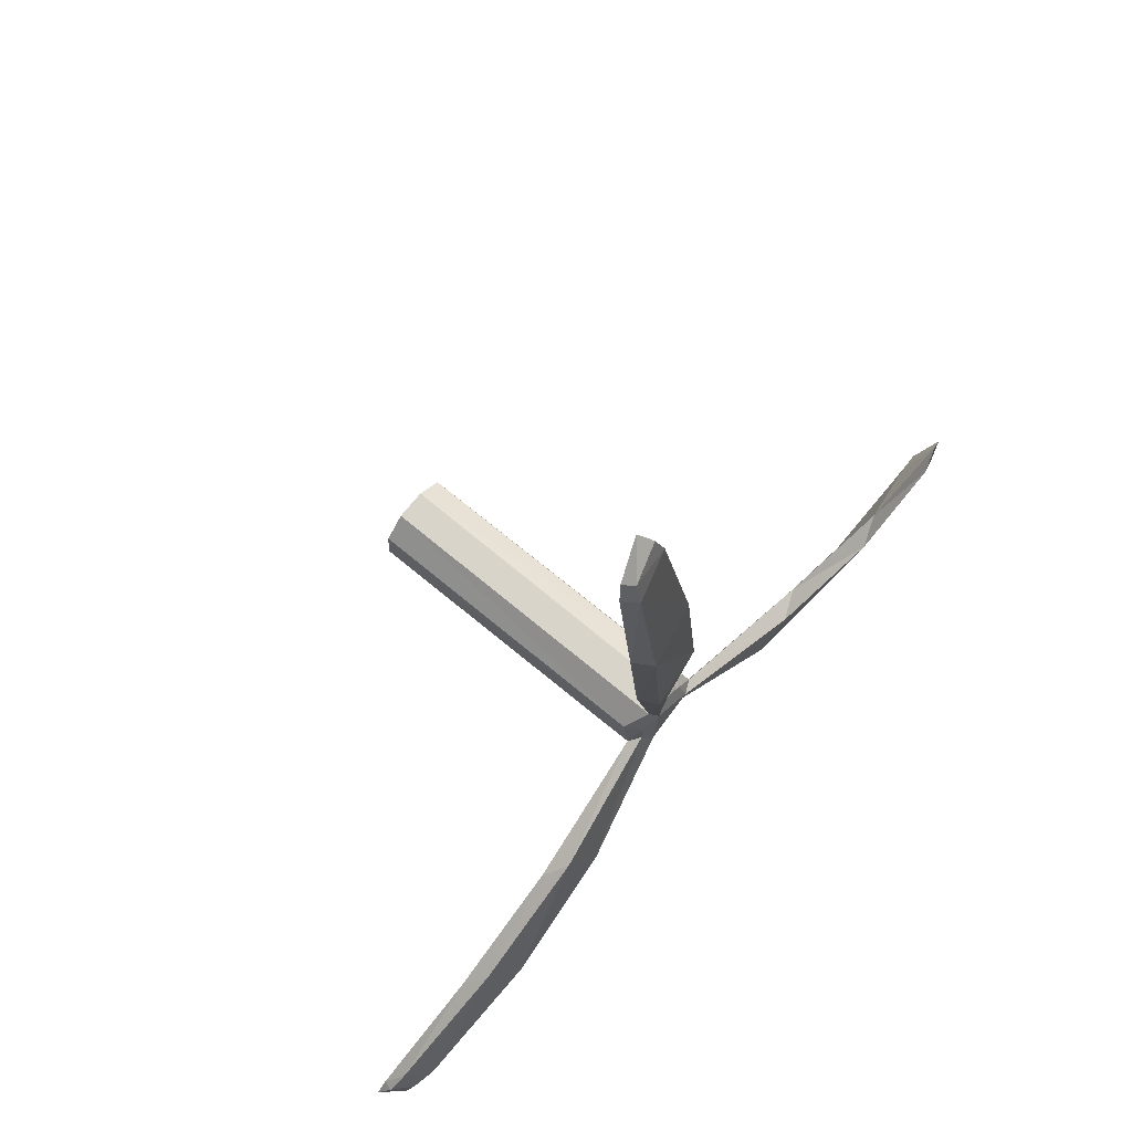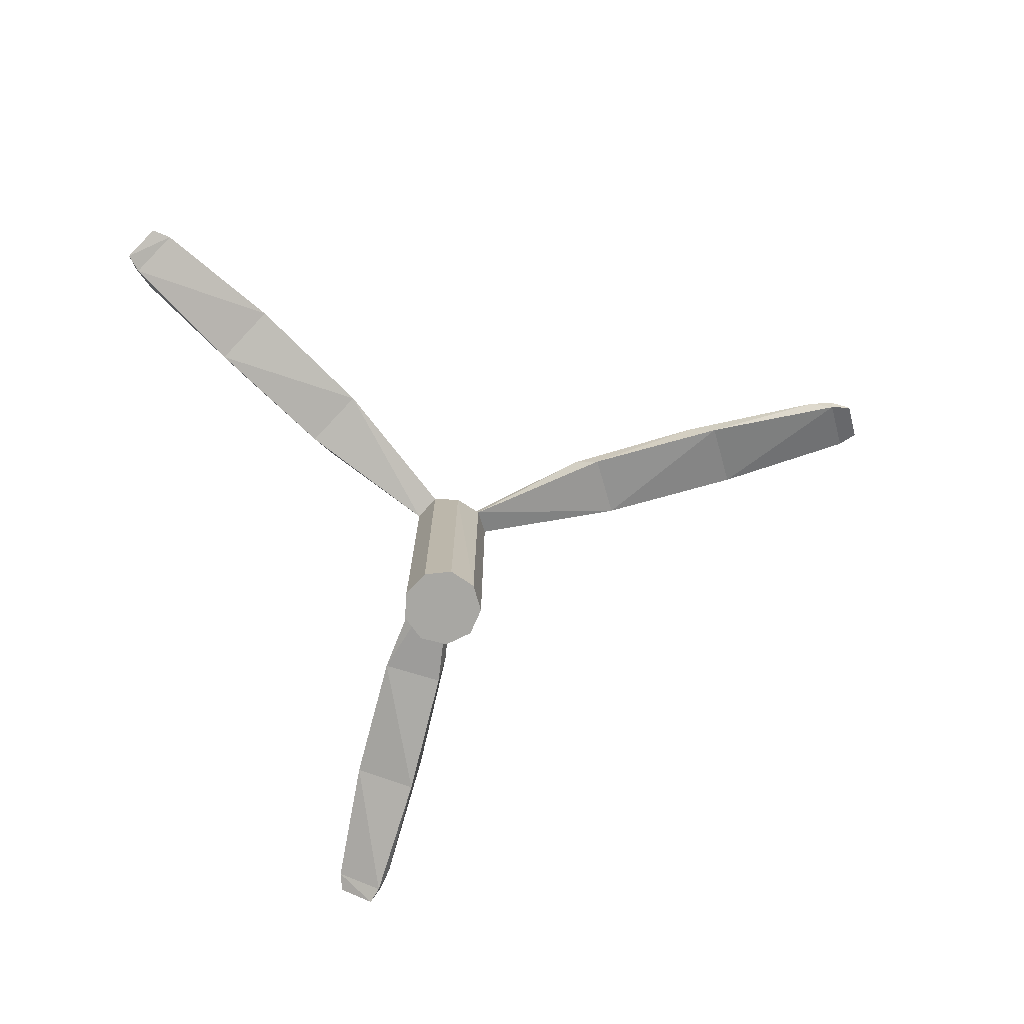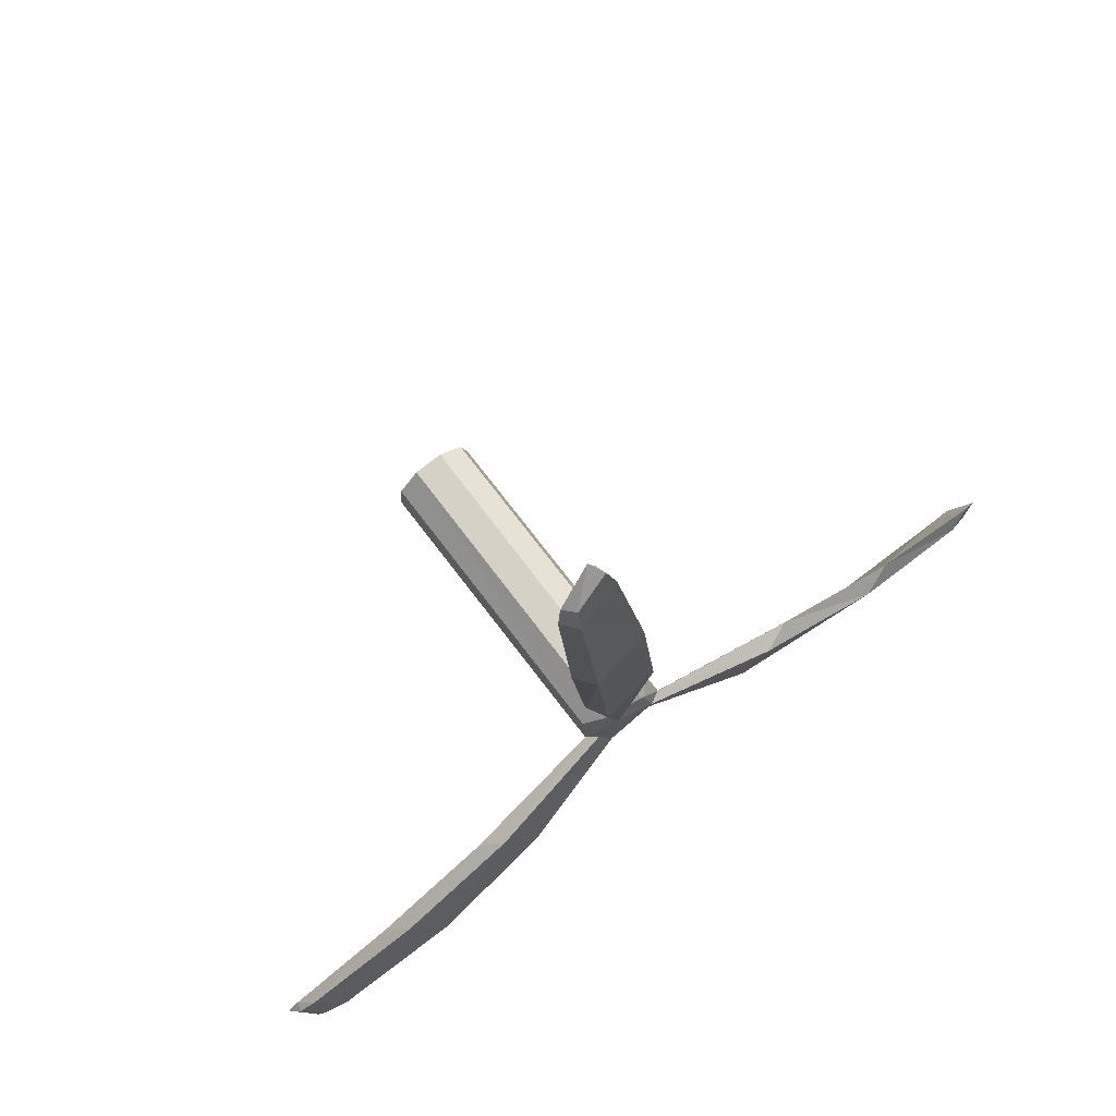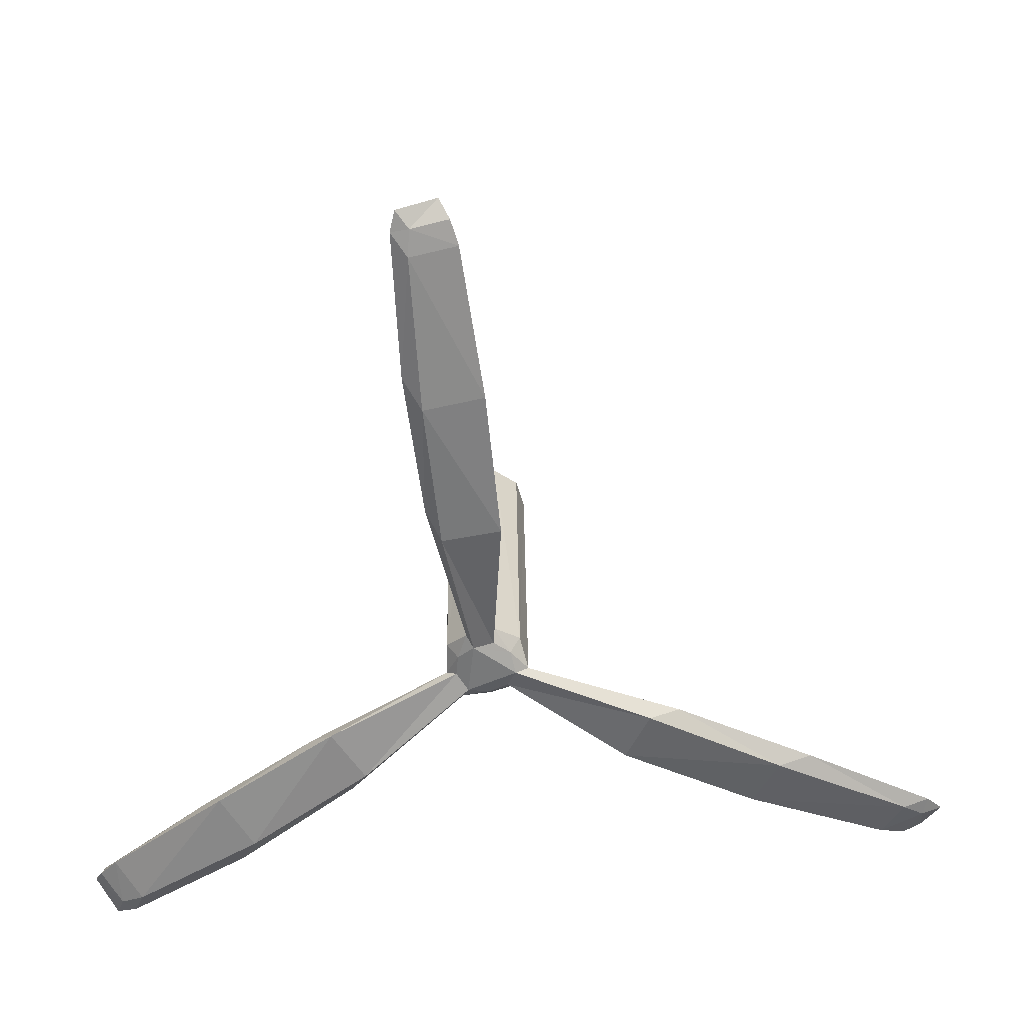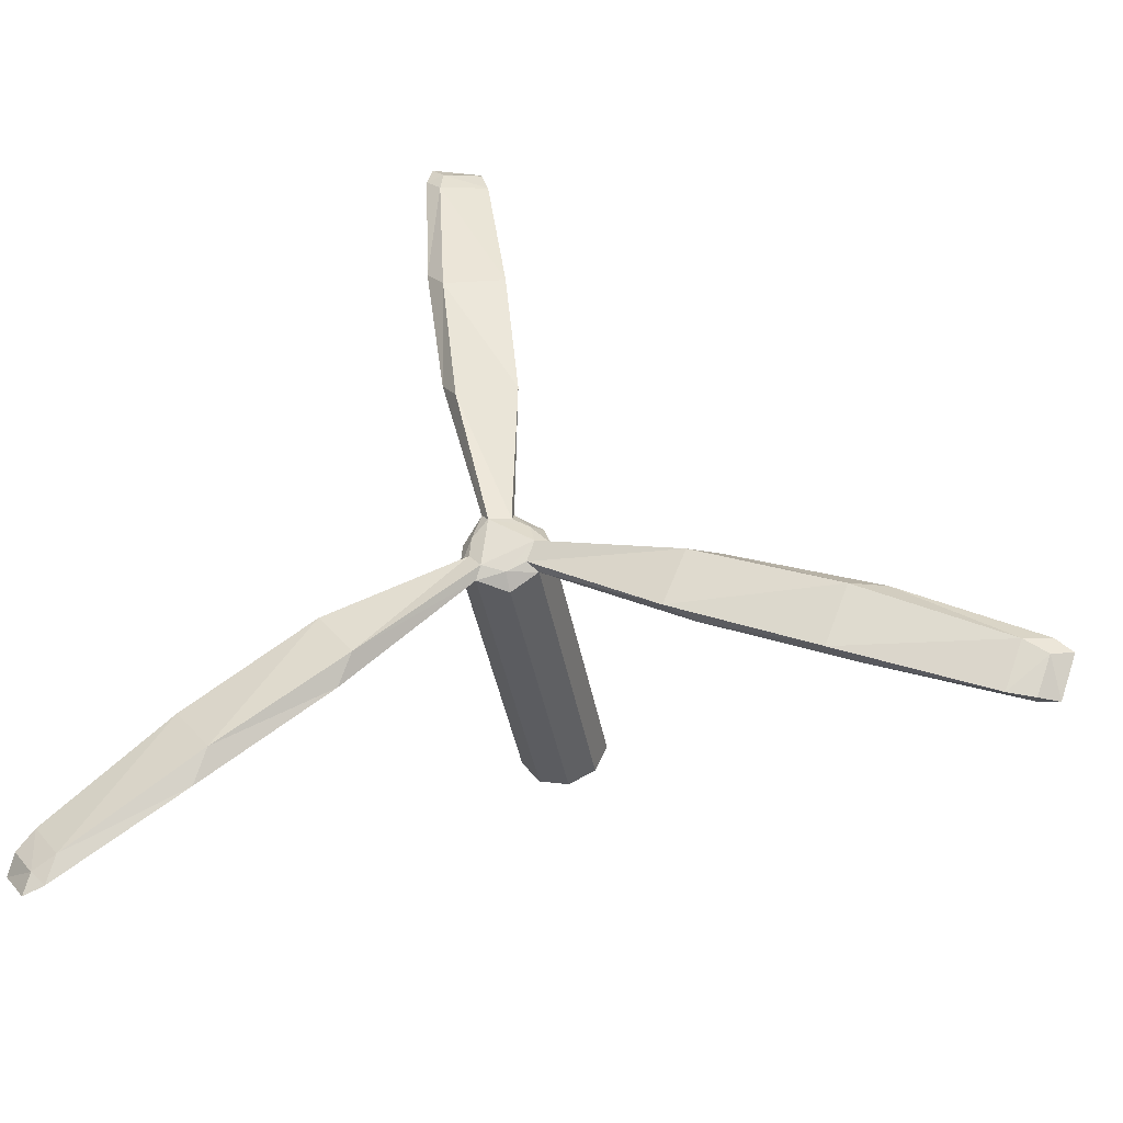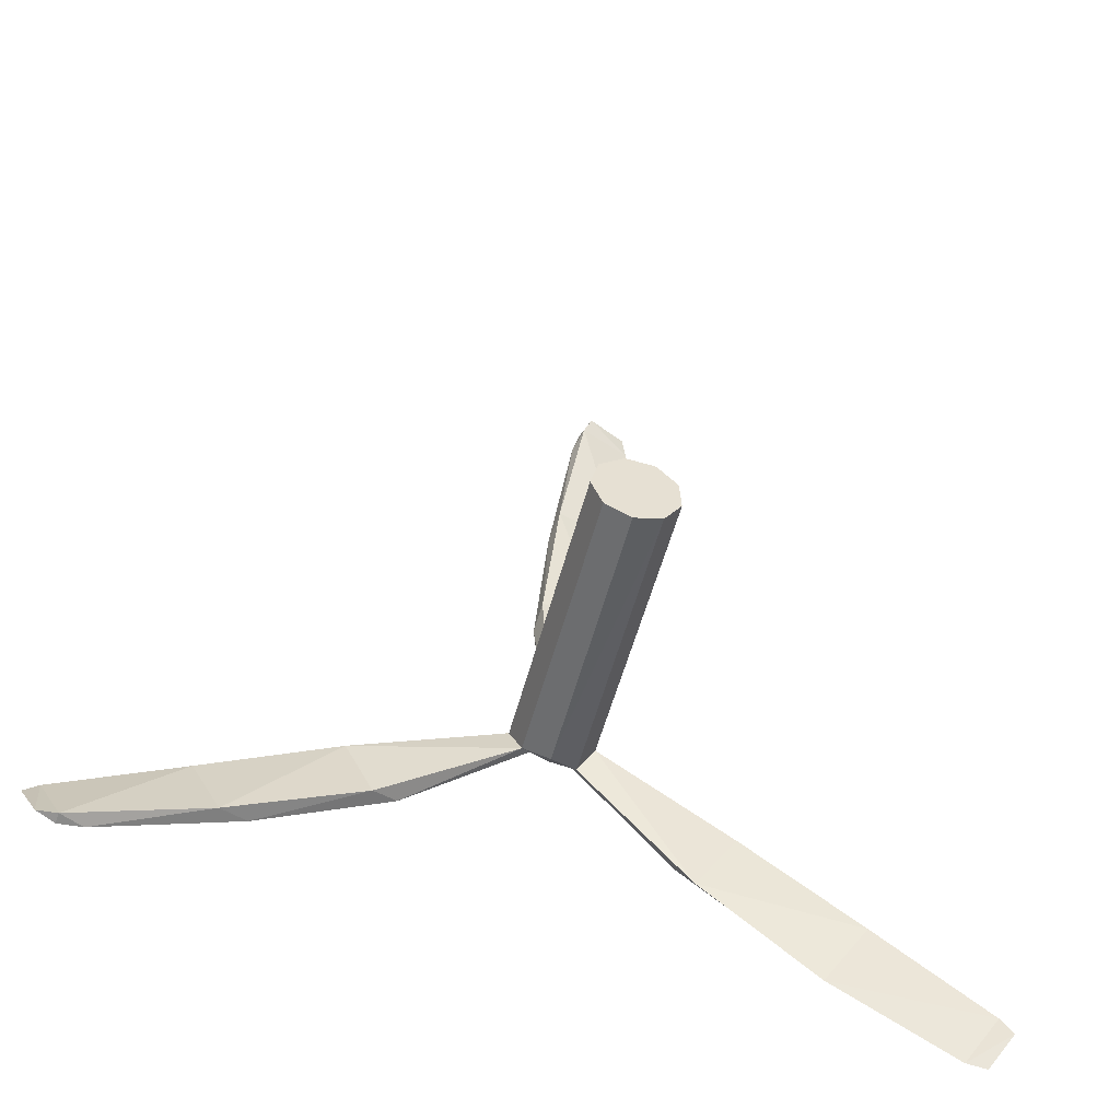
<metadata>
{"format":"obj","ext":"obj","renderer":"f3d","projection":"perspective","resolution":1024,"background":"white","views":[{"elev":68.9,"azim":130.1,"up":"+Z"},{"elev":-74.4,"azim":-67.6,"up":"+Y"},{"elev":71.6,"azim":143.0,"up":"+Z"},{"elev":32.3,"azim":179.4,"up":"+Z"},{"elev":-39.7,"azim":-170.0,"up":"+Z"},{"elev":-50.7,"azim":-13.9,"up":"+Z"}]}
</metadata>
<code>
v 0.1453 0.7122 0.06363
v 0.1453 1.82 0.06363
v 0.07043 0.7122 0.1422
v -0.03742 0.7122 0.1542
v -0.1278 0.7122 0.09405
v -0.1278 1.82 0.09405
v -0.1583 0.7122 -0.01008
v -0.1591 1.871 -0.008233
v -0.1148 0.7122 -0.1095
v -0.1172 1.843 -0.1041
v -0.01756 0.7122 -0.1577
v -0.01756 1.82 -0.1577
v 0.08789 0.7122 -0.1321
v 0.1522 0.7122 -0.04467
v 0.1043 1.875 0.04568
v -0.09172 1.875 0.06751
v -0.1115 1.896 -0.01212
v -0.08139 1.875 -0.08095
v -0.01261 1.875 -0.1132
v -1.714 1.819 -0.8188
v -1.773 1.88 -0.6853
v -1.643 1.86 -0.8227
v -1.698 1.903 -0.6975
v -1.55 1.876 -0.8028
v -1.027 1.929 -0.5985
v -0.5298 1.939 -0.3729
v -0.6271 1.878 -0.406
v -1.133 1.863 -0.6261
v -1.638 1.824 -0.8104
v -1.716 1.893 -0.6324
v -1.237 1.927 -0.3879
v -0.7286 1.914 -0.1741
v -0.6156 1.965 -0.177
v -1.115 1.976 -0.398
v -1.619 1.926 -0.6456
v 0.0867 1.871 -0.1337
v 0.1487 1.843 -0.0494
v 0.06625 1.896 -0.09052
v 0.1108 1.875 -0.03001
v 1.566 1.819 -1.075
v 1.48 1.88 -1.193
v 1.534 1.86 -1.012
v 1.453 1.903 -1.122
v 1.47 1.876 -0.9411
v 1.032 1.929 -0.5901
v 0.5879 1.939 -0.2723
v 0.6651 1.878 -0.3401
v 1.109 1.863 -0.6683
v 1.521 1.824 -1.013
v 1.406 1.893 -1.17
v 0.9547 1.927 -0.8777
v 0.5151 1.914 -0.5439
v 0.4611 1.965 -0.4446
v 0.902 1.976 -0.7663
v 1.369 1.926 -1.079
v 0.07244 1.871 0.1419
v -0.03159 1.843 0.1535
v 0.04527 1.896 0.1026
v -0.02941 1.875 0.111
v 0.148 1.819 1.894
v 0.2928 1.88 1.878
v 0.109 1.86 1.834
v 0.2449 1.903 1.819
v 0.07988 1.876 1.744
v -0.004845 1.929 1.189
v -0.05808 1.939 0.6453
v -0.03805 1.878 0.7461
v 0.02432 1.863 1.294
v 0.1173 1.824 1.824
v 0.3104 1.893 1.802
v 0.2828 1.927 1.266
v 0.2135 1.914 0.718
v 0.1545 1.965 0.6216
v 0.2126 1.976 1.164
v 0.2505 1.926 1.725
f 16 6 57
f 56 2 15
f 3 56 57
f 6 8 7
f 7 8 10
f 9 10 12
f 3 5 13
f 58 38 17
f 3 1 2
f 4 57 6
f 16 17 8
f 29 20 22
f 19 12 10
f 23 22 20
f 30 35 23
f 24 22 23
f 30 21 20
f 10 8 32
f 32 31 28
f 31 30 29
f 18 26 33
f 26 25 34
f 25 24 35
f 8 17 33
f 32 33 34
f 31 34 35
f 10 27 26
f 27 28 25
f 28 29 24
f 49 40 42
f 43 42 40
f 50 55 43
f 44 42 43
f 50 41 40
f 37 36 52
f 52 51 48
f 51 50 49
f 39 46 53
f 46 45 54
f 45 44 55
f 36 38 53
f 52 53 54
f 51 54 55
f 37 47 46
f 47 48 45
f 48 49 44
f 69 60 62
f 63 62 60
f 70 75 63
f 64 62 63
f 70 61 60
f 57 56 72
f 72 71 68
f 71 70 69
f 59 66 73
f 66 65 74
f 65 64 75
f 56 58 73
f 72 73 74
f 71 74 75
f 57 67 66
f 67 68 65
f 68 69 64
f 37 39 15
f 19 38 36
f 12 36 13
f 13 36 37
f 2 1 14
f 59 16 57
f 58 56 15
f 4 3 57
f 5 6 7
f 9 7 10
f 11 9 12
f 3 14 1
f 9 11 13
f 5 7 9
f 3 4 5
f 13 14 3
f 5 9 13
f 16 59 58
f 58 17 16
f 17 19 18
f 15 39 38
f 38 58 15
f 38 19 17
f 56 3 2
f 5 4 6
f 6 16 8
f 24 29 22
f 18 19 10
f 21 23 20
f 21 30 23
f 35 24 23
f 29 30 20
f 27 10 32
f 27 32 28
f 28 31 29
f 17 18 33
f 33 26 34
f 34 25 35
f 32 8 33
f 31 32 34
f 30 31 35
f 18 10 26
f 26 27 25
f 25 28 24
f 44 49 42
f 41 43 40
f 41 50 43
f 55 44 43
f 49 50 40
f 47 37 52
f 47 52 48
f 48 51 49
f 38 39 53
f 53 46 54
f 54 45 55
f 52 36 53
f 51 52 54
f 50 51 55
f 39 37 46
f 46 47 45
f 45 48 44
f 64 69 62
f 61 63 60
f 61 70 63
f 75 64 63
f 69 70 60
f 67 57 72
f 67 72 68
f 68 71 69
f 58 59 73
f 73 66 74
f 74 65 75
f 72 56 73
f 71 72 74
f 70 71 75
f 59 57 66
f 66 67 65
f 65 68 64
f 2 37 15
f 12 19 36
f 11 12 13
f 14 13 37
f 37 2 14

</code>
